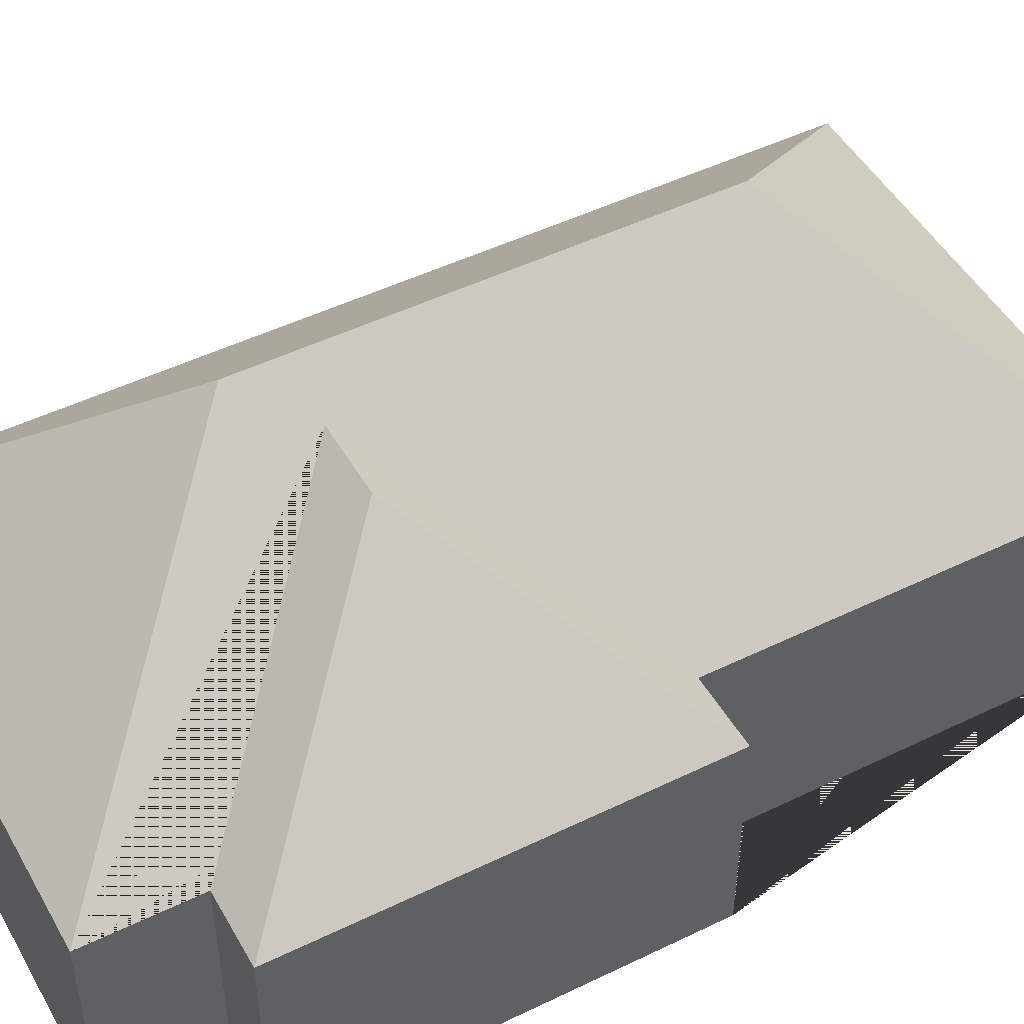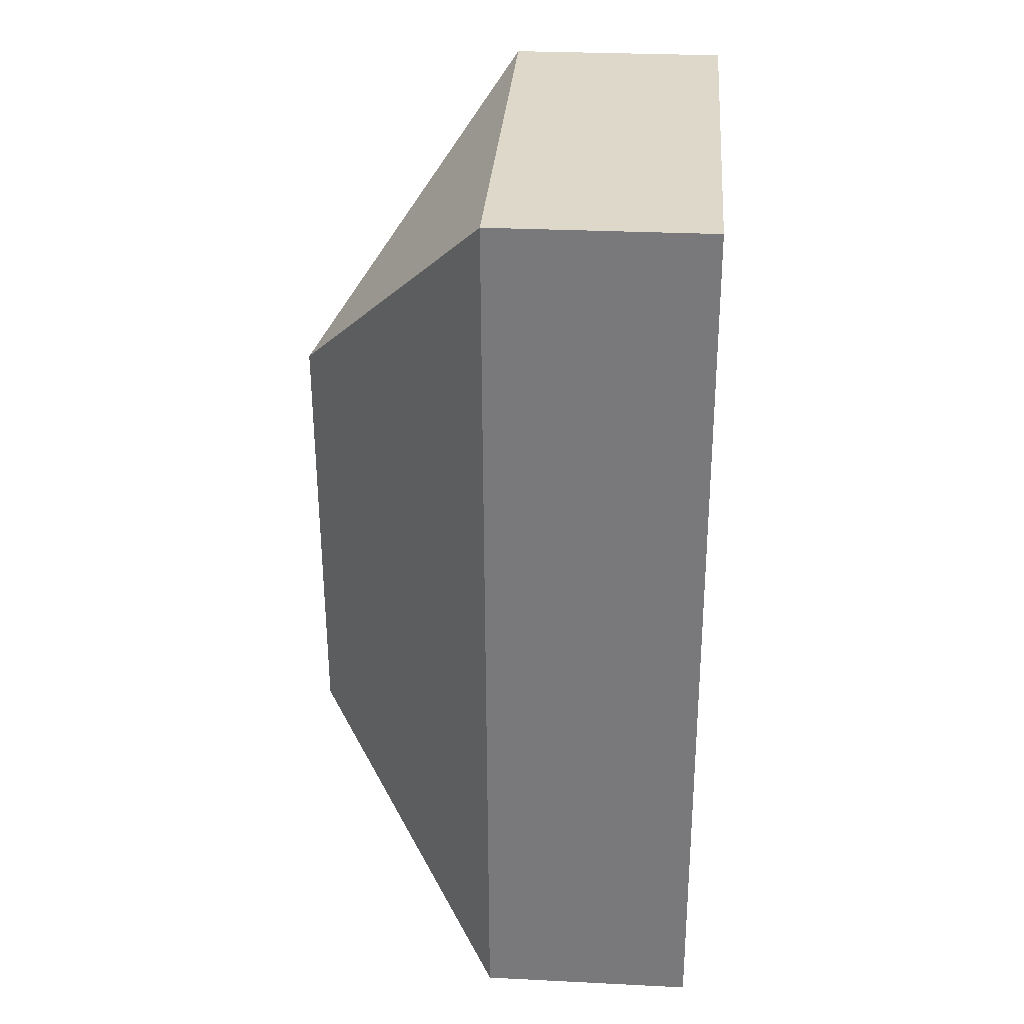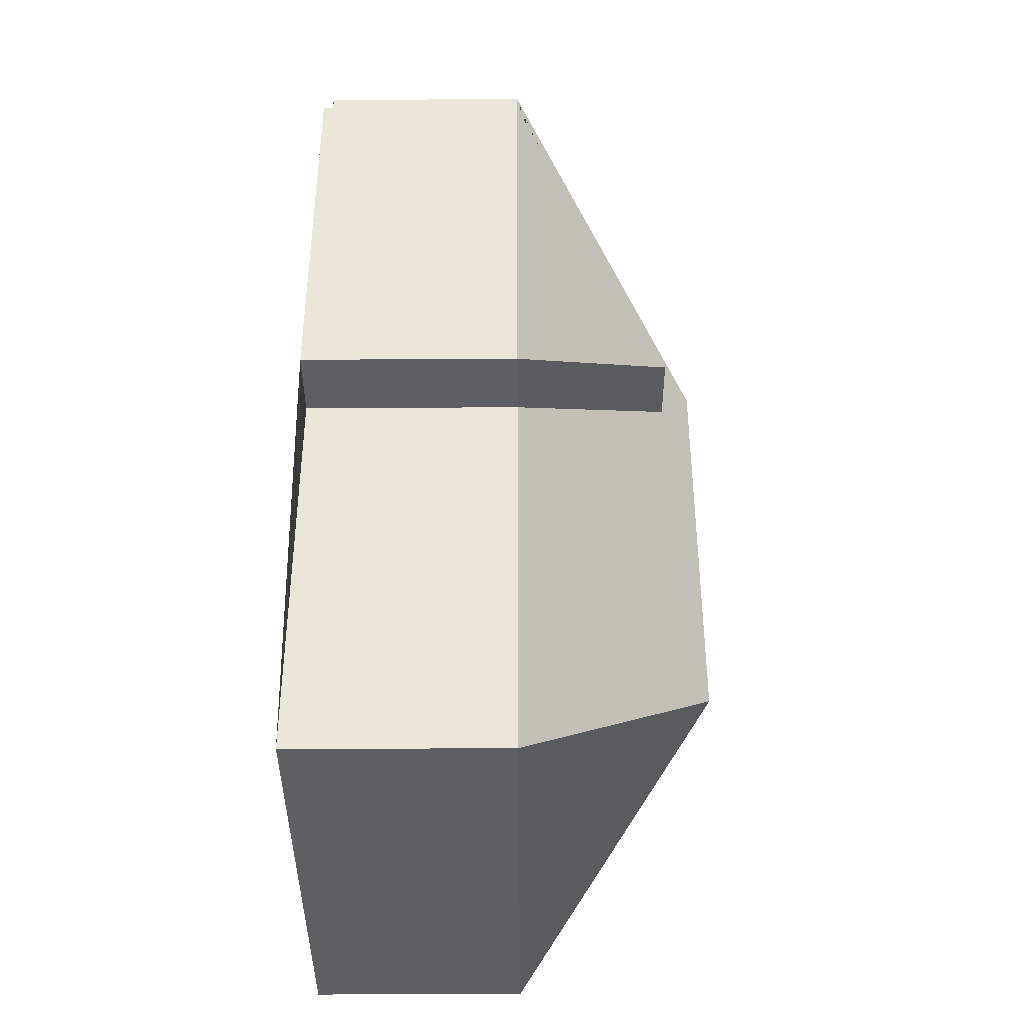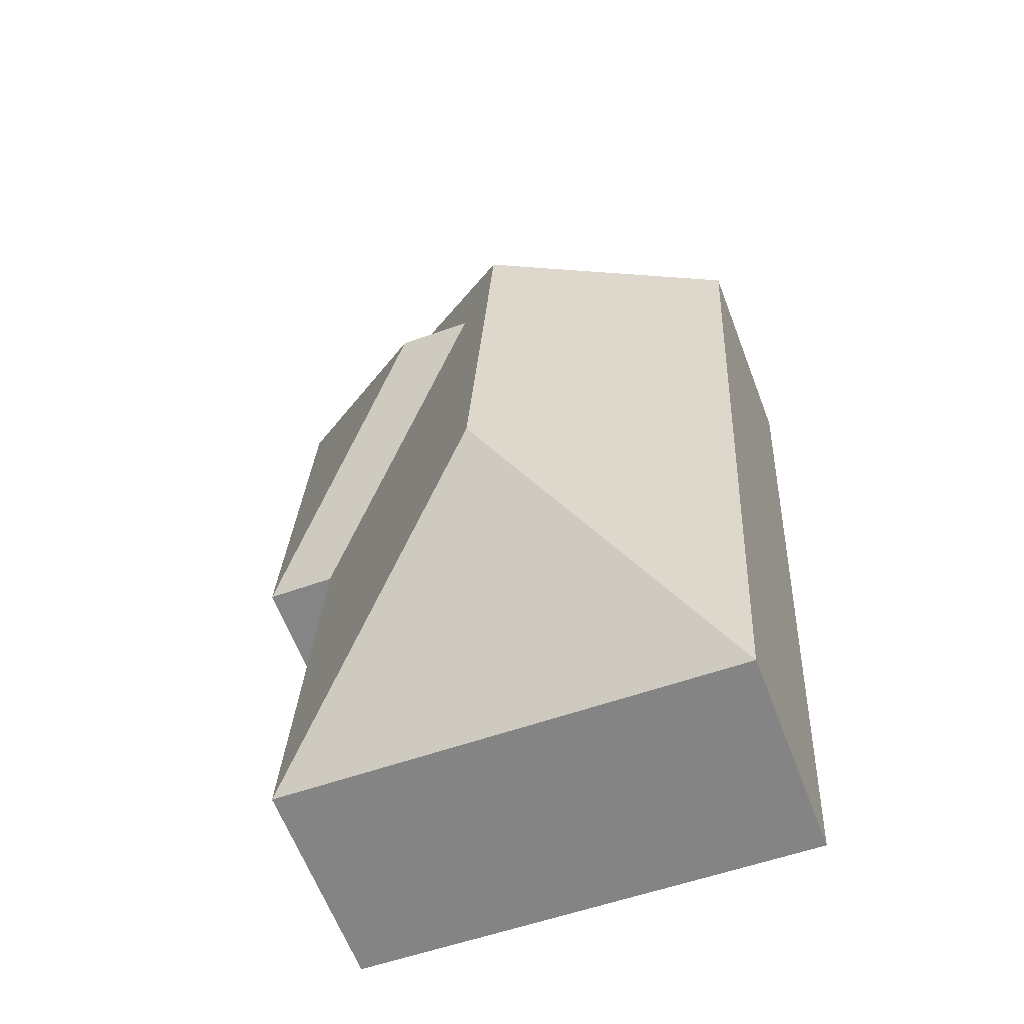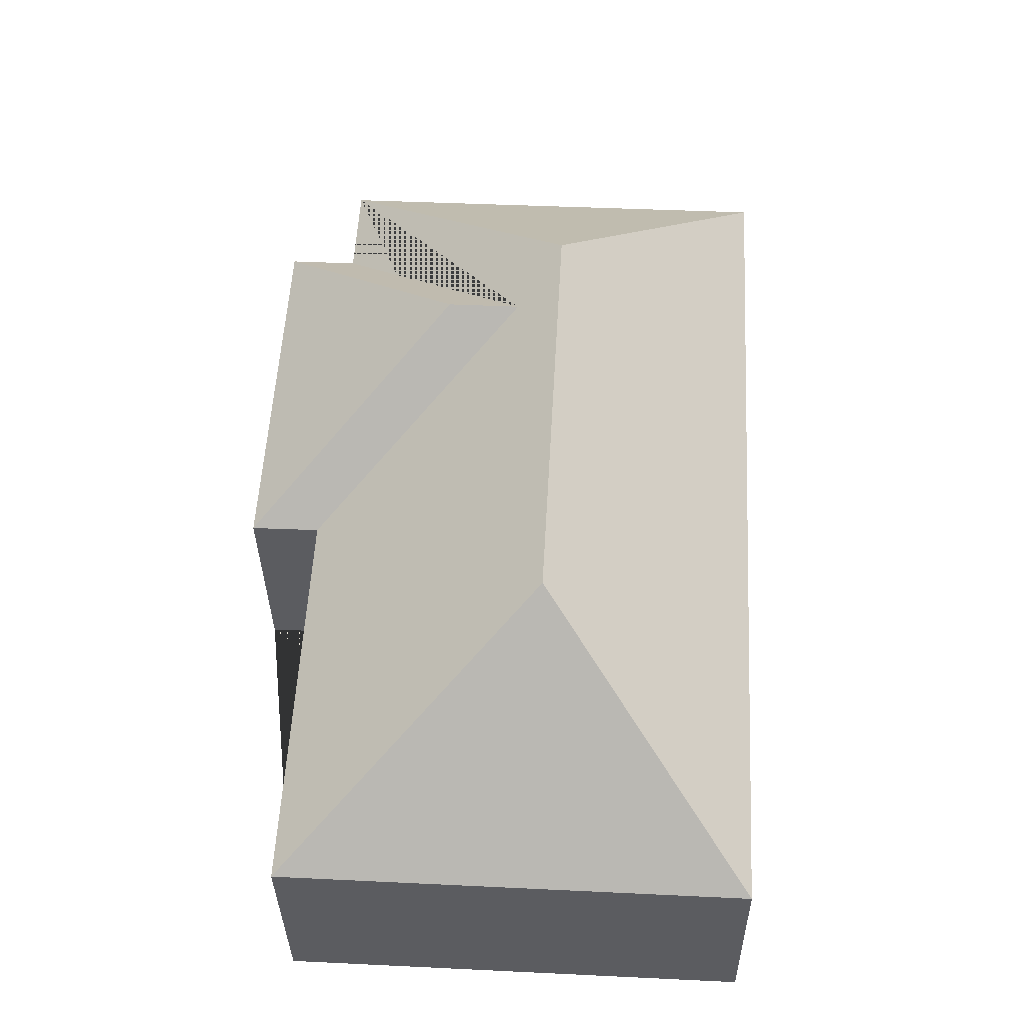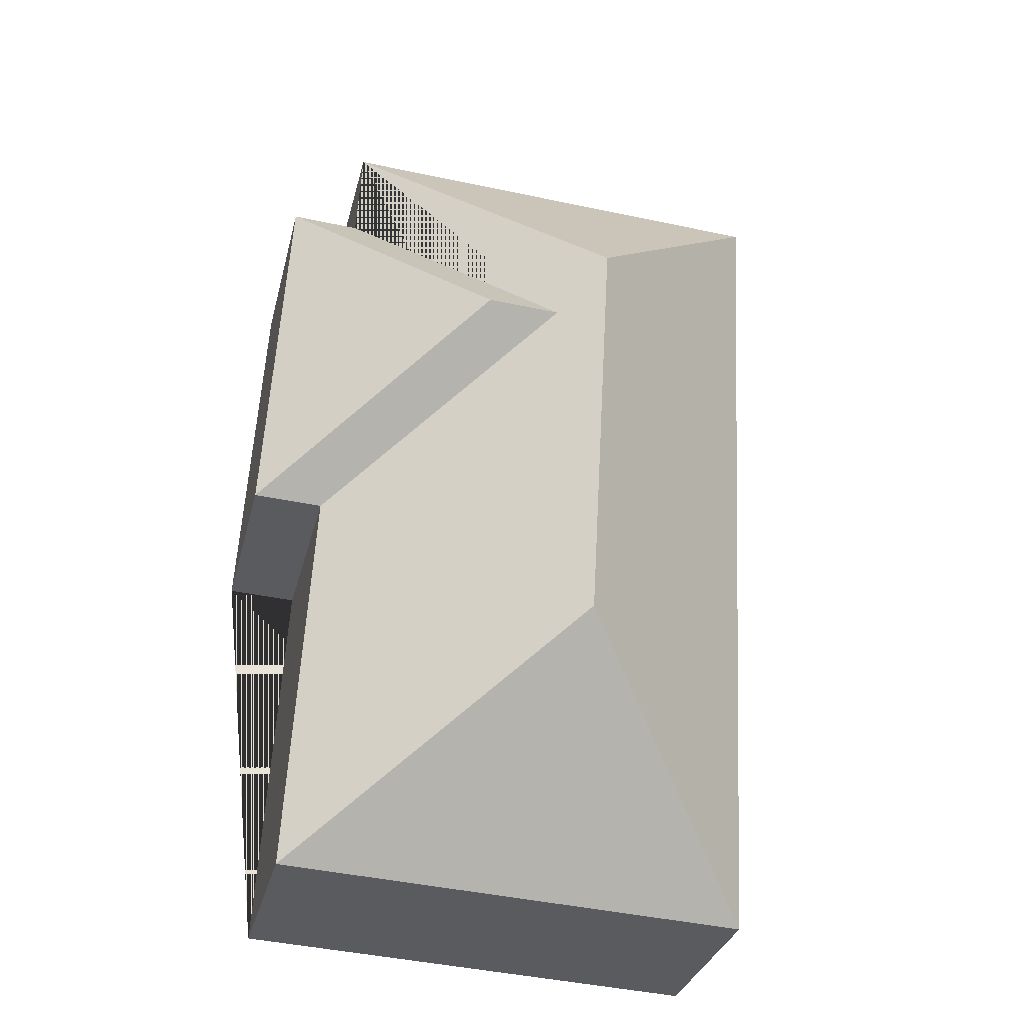
<metadata>
{"format":"obj","ext":"obj","renderer":"f3d","projection":"perspective","resolution":1024,"background":"white","views":[{"elev":48.4,"azim":58.3,"up":"+Y"},{"elev":28.4,"azim":-85.7,"up":"+Z"},{"elev":-36.8,"azim":90.4,"up":"+Z"},{"elev":-63.0,"azim":-159.1,"up":"+Z"},{"elev":-34.6,"azim":-179.2,"up":"+Z"},{"elev":-31.6,"azim":166.6,"up":"+Z"}]}
</metadata>
<code>
o CG10_500_048077_0009
v 207.9 75 -188.5
v 200.2 75 -52.6
v 175.5 75 -54.03
v 183.2 75 -189.7
v 191.3 75 -333.4
v 173.5 75 -17.85
v 131.2 133 -126.5
v 105.4 132.9 -127.9
v 88.73 145 -108.1
v 97.24 145 -259.2
v 9.139 75 -27.11
v 26.88 75 -342.7
v 207.9 0 -188.5
v 200.2 0 -52.6
v 175.5 0 -54.03
v 173.5 0 -17.85
v 9.139 0 -27.11
v 26.88 0 -342.7
v 191.3 0 -333.4
v 183.2 0 -189.7
f 11 9 6
f 6 3 8 4 5 10 9
f 3 2 7 8
f 2 1 7
f 1 4 8 7
f 11 12 10 9
f 12 5 10
f 13 14 15 16 17 18 19 20
f 1 13 14 2
f 2 14 15 3
f 3 15 16 6
f 6 16 17 11
f 11 17 18 12
f 12 18 19 5
f 5 19 20 4
f 4 20 13 1

</code>
